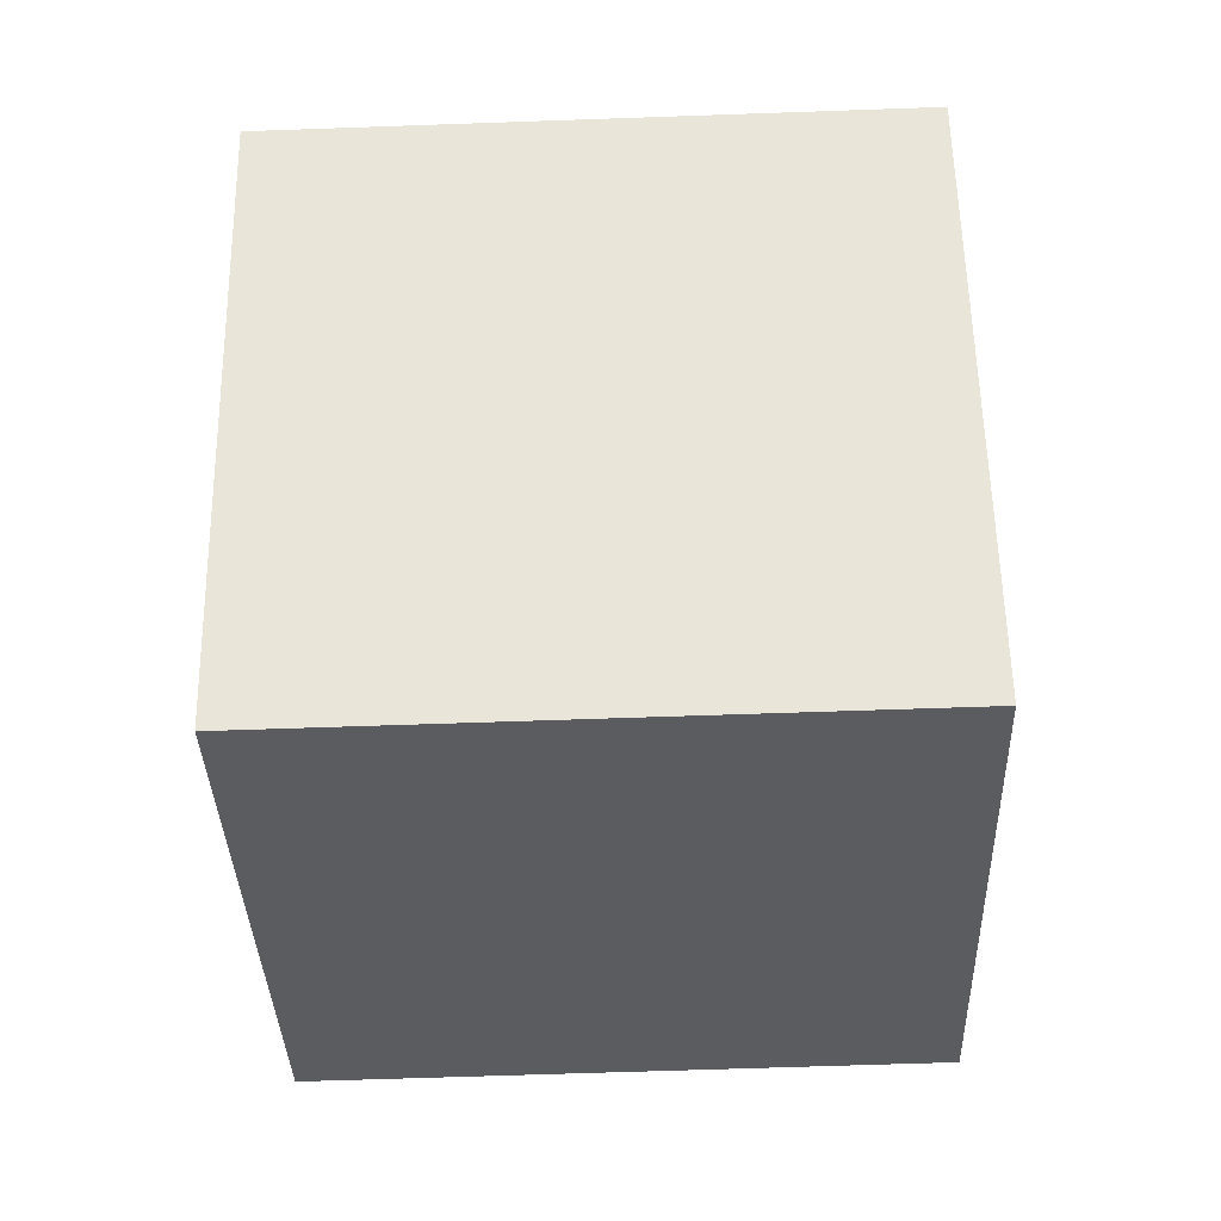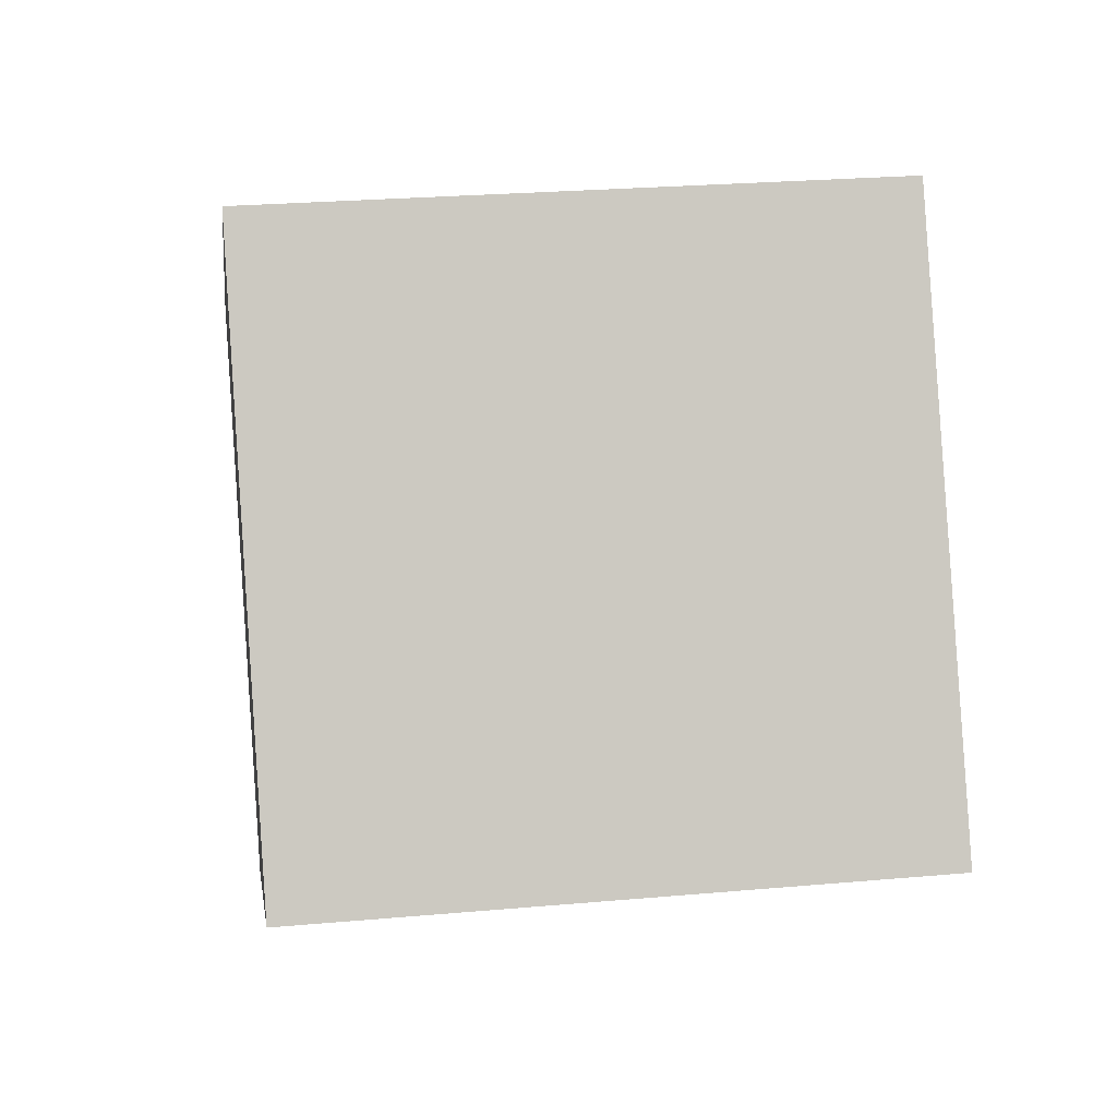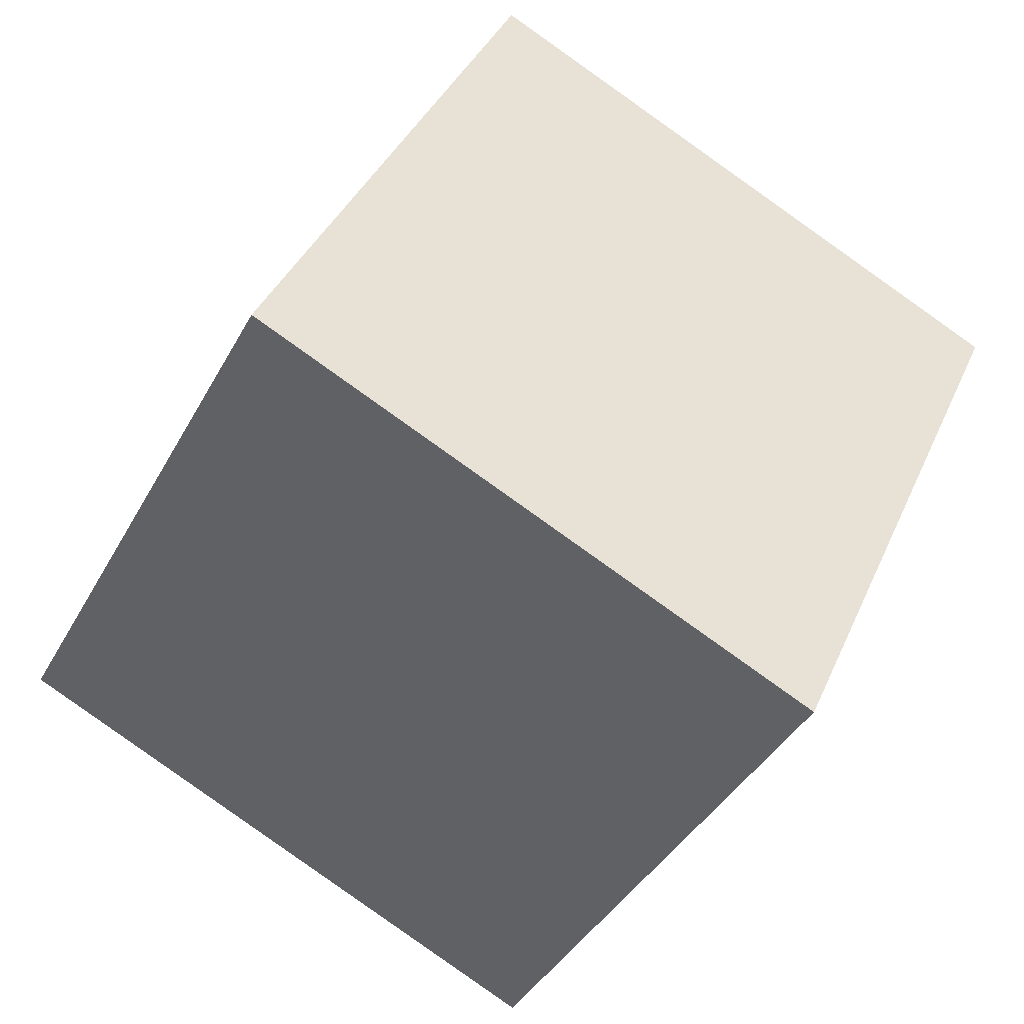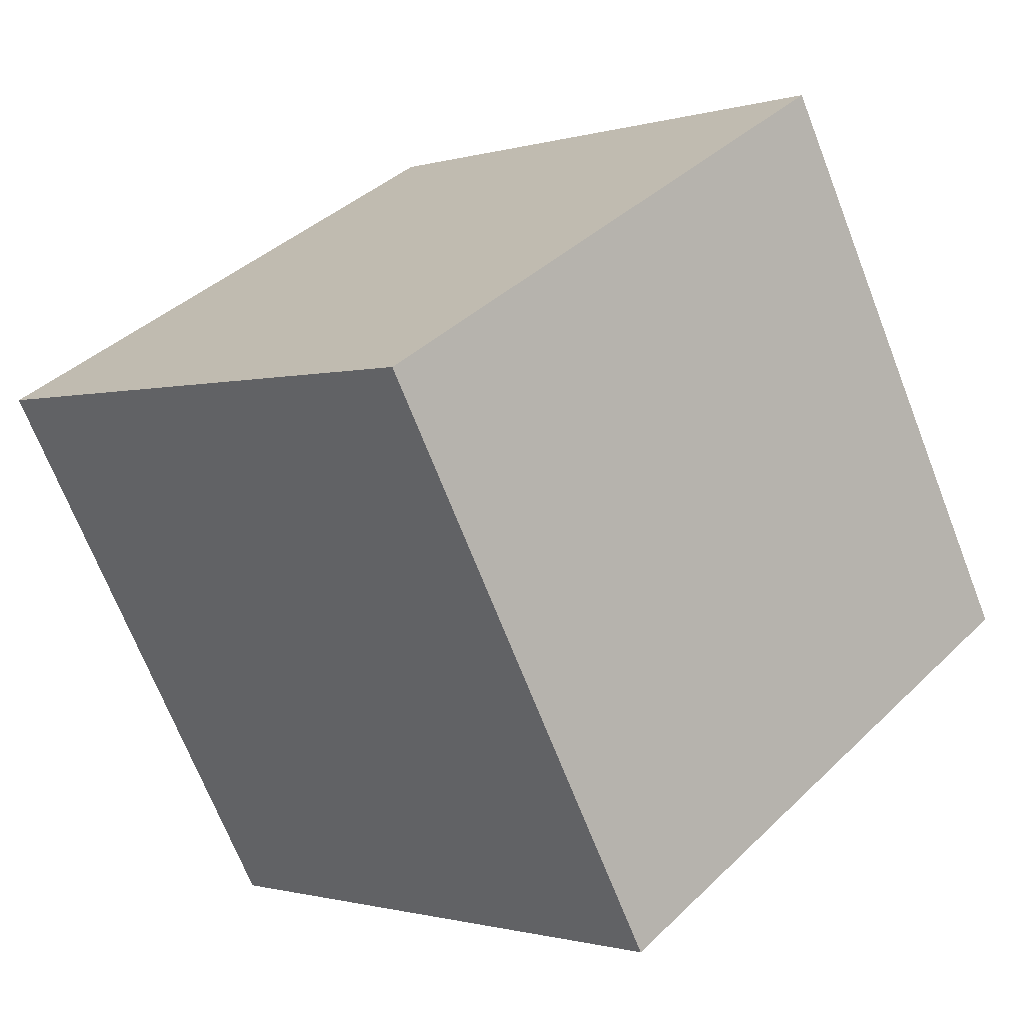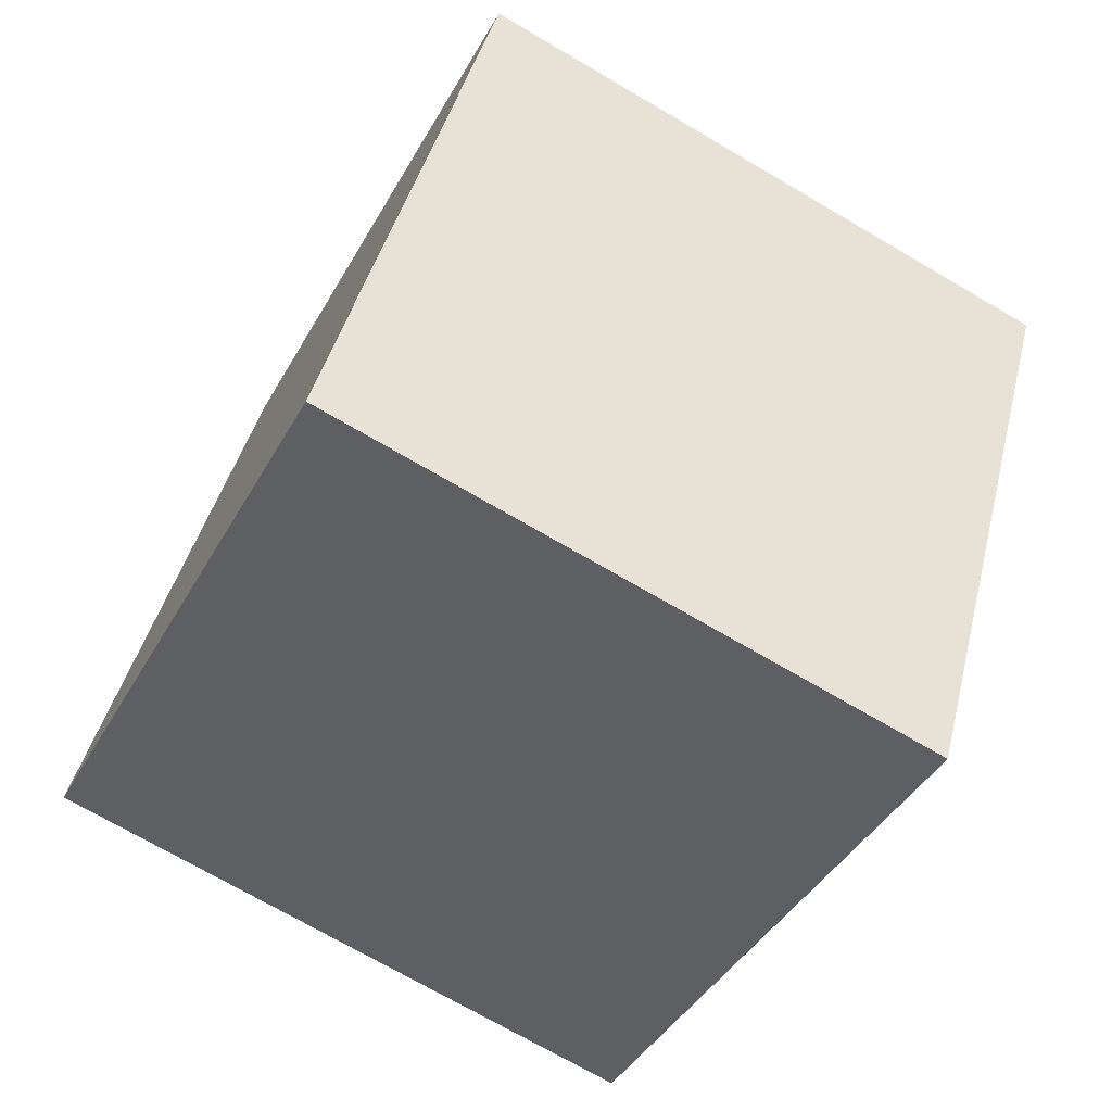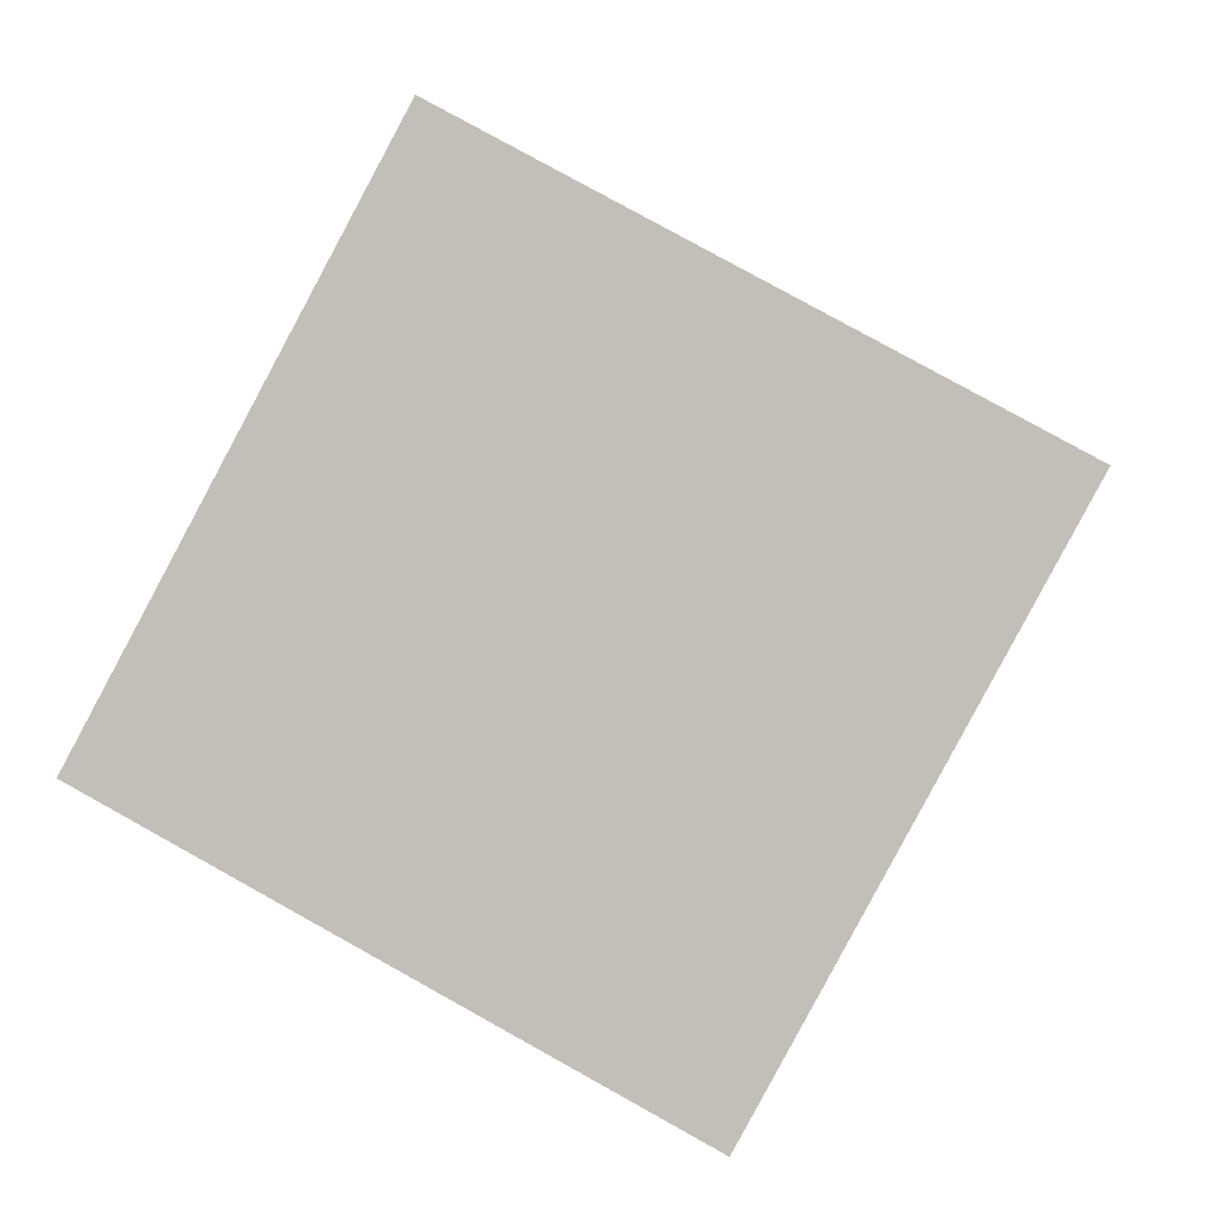
<metadata>
{"format":"obj","ext":"obj","renderer":"f3d","projection":"perspective","resolution":1024,"background":"white","views":[{"elev":-62.7,"azim":2.3,"up":"+Z"},{"elev":26.2,"azim":172.3,"up":"+Z"},{"elev":38.6,"azim":-68.0,"up":"+Y"},{"elev":39.1,"azim":130.3,"up":"+Z"},{"elev":-72.6,"azim":-30.3,"up":"+Y"},{"elev":1.5,"azim":-83.5,"up":"+Z"}]}
</metadata>
<code>
v 0.7203 0.4301 -0.3511
v 0.7189 0.7819 -0.1608
v 0.7197 0.5916 0.1911
v 0.7203 0.4301 -0.3511
v 0.7197 0.5916 0.1911
v 0.7211 0.2398 0.000772
v 0.3203 0.4284 -0.3511
v 0.3211 0.2381 0.000772
v 0.3197 0.5899 0.1911
v 0.3203 0.4284 -0.3511
v 0.3197 0.5899 0.1911
v 0.3189 0.7802 -0.1608
v 0.7203 0.4301 -0.3511
v 0.3203 0.4284 -0.3511
v 0.3189 0.7802 -0.1608
v 0.7203 0.4301 -0.3511
v 0.3189 0.7802 -0.1608
v 0.7189 0.7819 -0.1608
v 0.7189 0.7819 -0.1608
v 0.3189 0.7802 -0.1608
v 0.3197 0.5899 0.1911
v 0.7189 0.7819 -0.1608
v 0.3197 0.5899 0.1911
v 0.7197 0.5916 0.1911
v 0.7197 0.5916 0.1911
v 0.3197 0.5899 0.1911
v 0.3211 0.2381 0.000772
v 0.7197 0.5916 0.1911
v 0.3211 0.2381 0.000772
v 0.7211 0.2398 0.000772
v 0.3203 0.4284 -0.3511
v 0.7203 0.4301 -0.3511
v 0.7211 0.2398 0.000772
v 0.3203 0.4284 -0.3511
v 0.7211 0.2398 0.000772
v 0.3211 0.2381 0.000772
f 1 2 3
f 4 5 6
f 7 8 9
f 10 11 12
f 13 14 15
f 16 17 18
f 19 20 21
f 22 23 24
f 25 26 27
f 28 29 30
f 31 32 33
f 34 35 36

</code>
